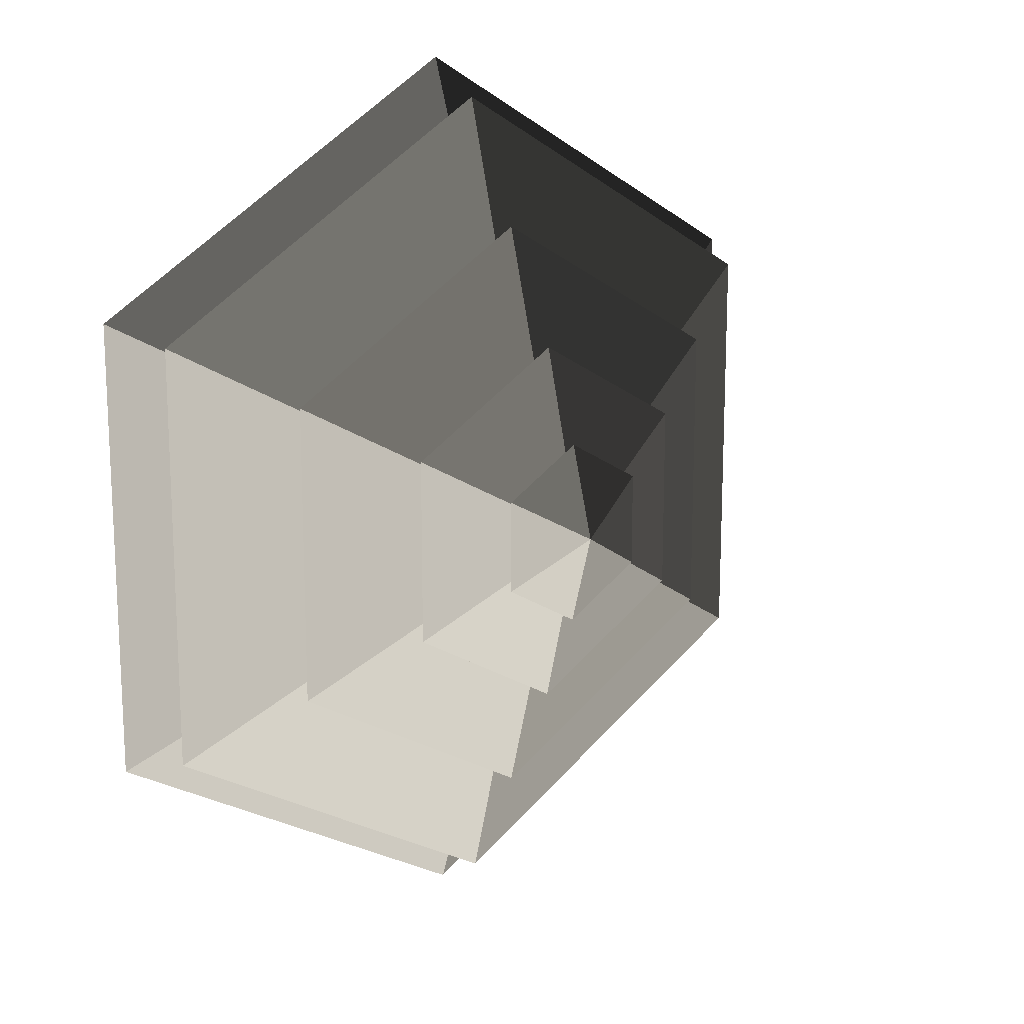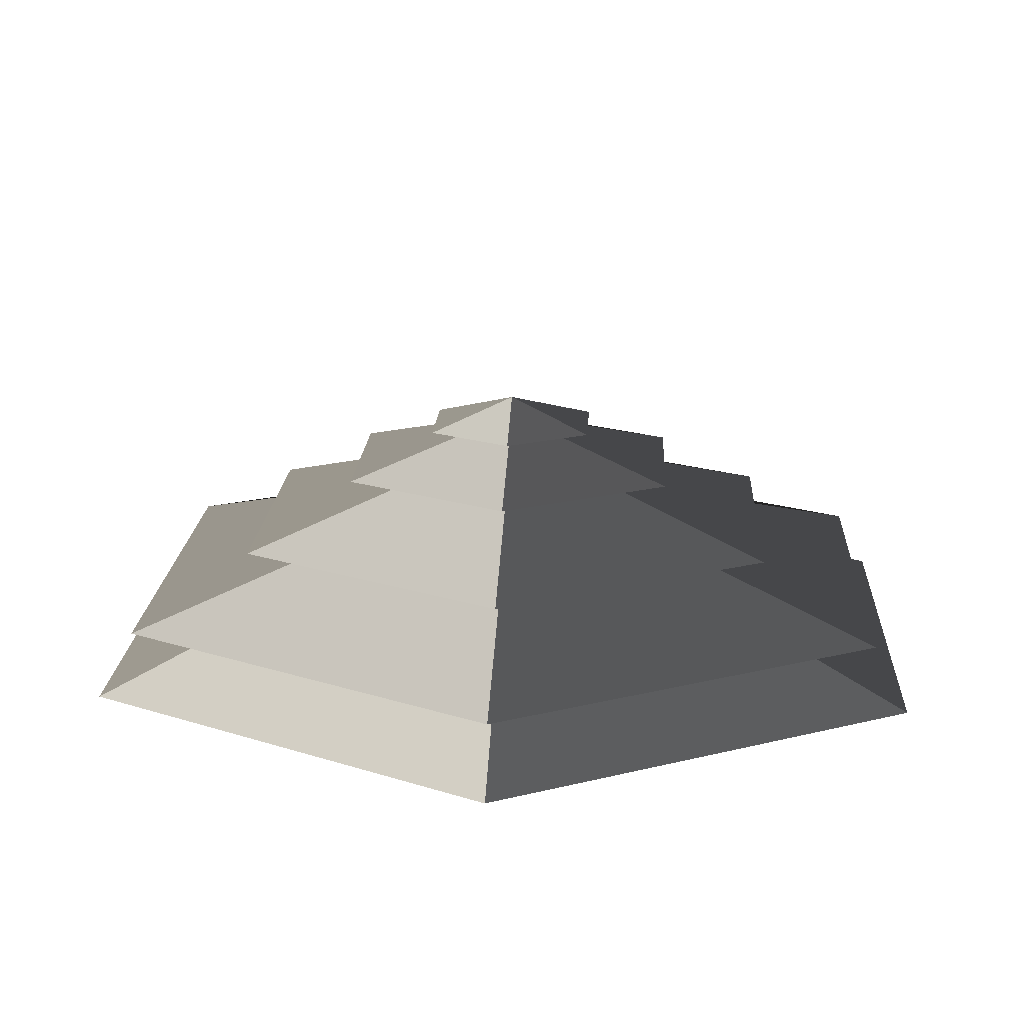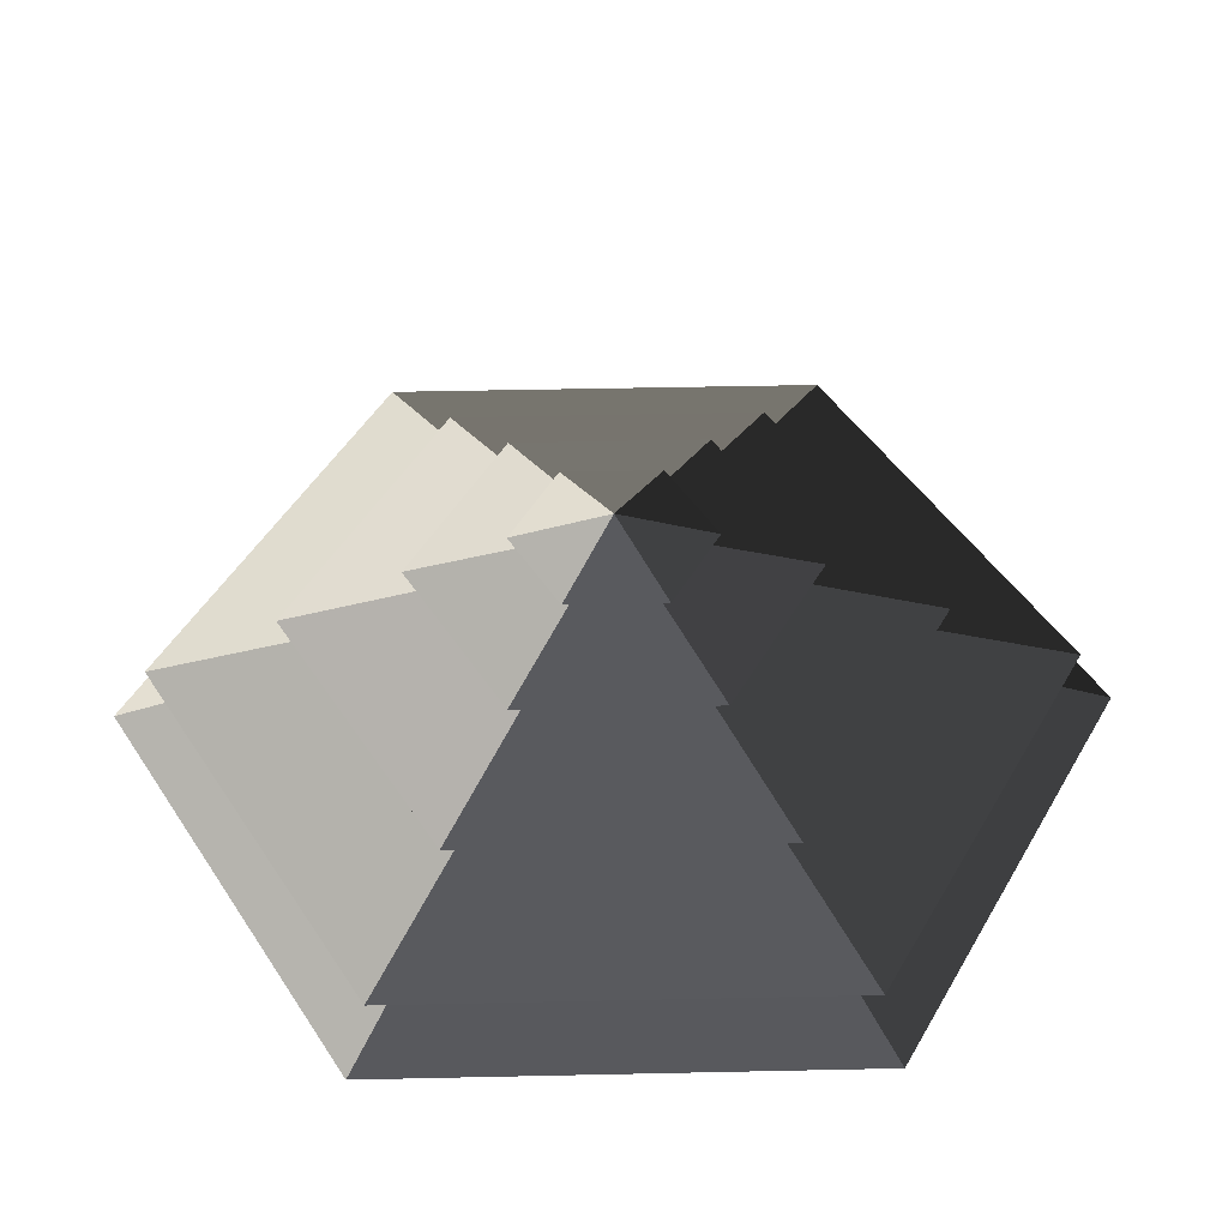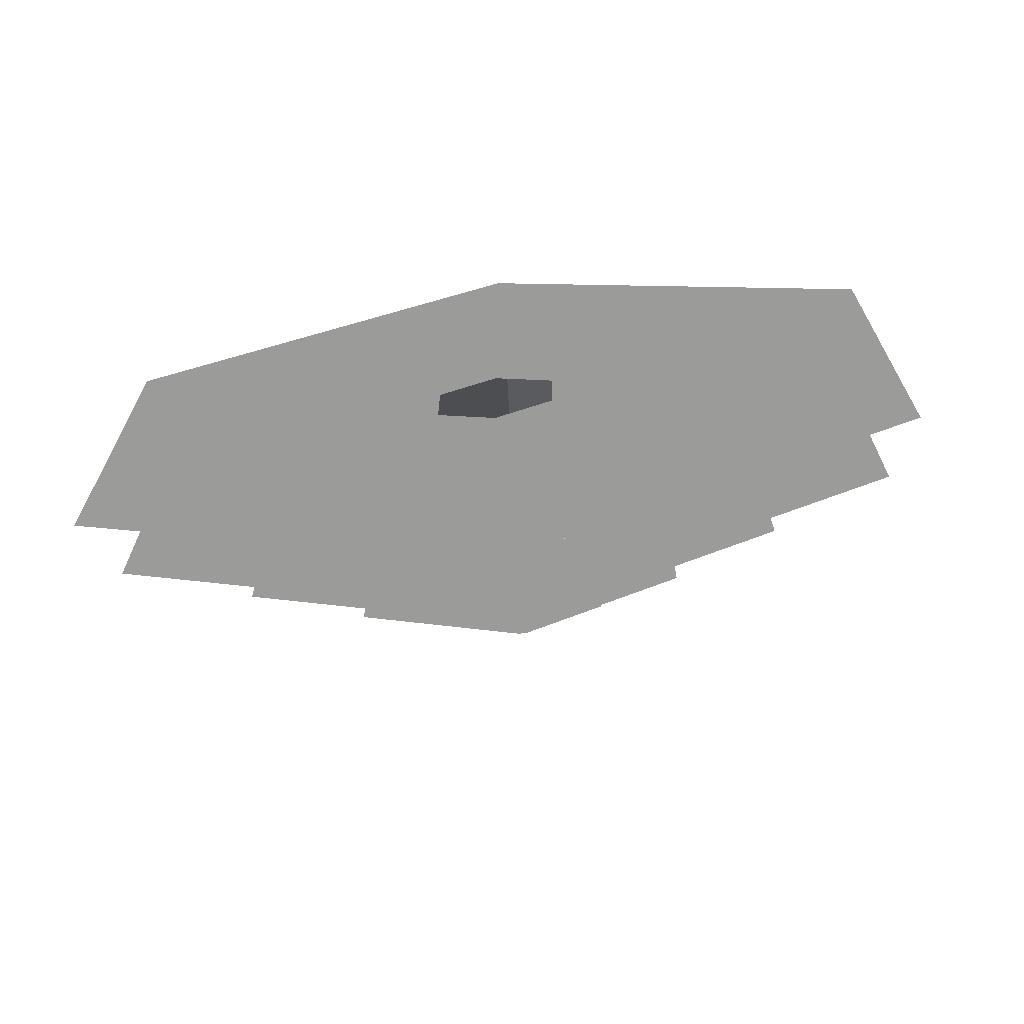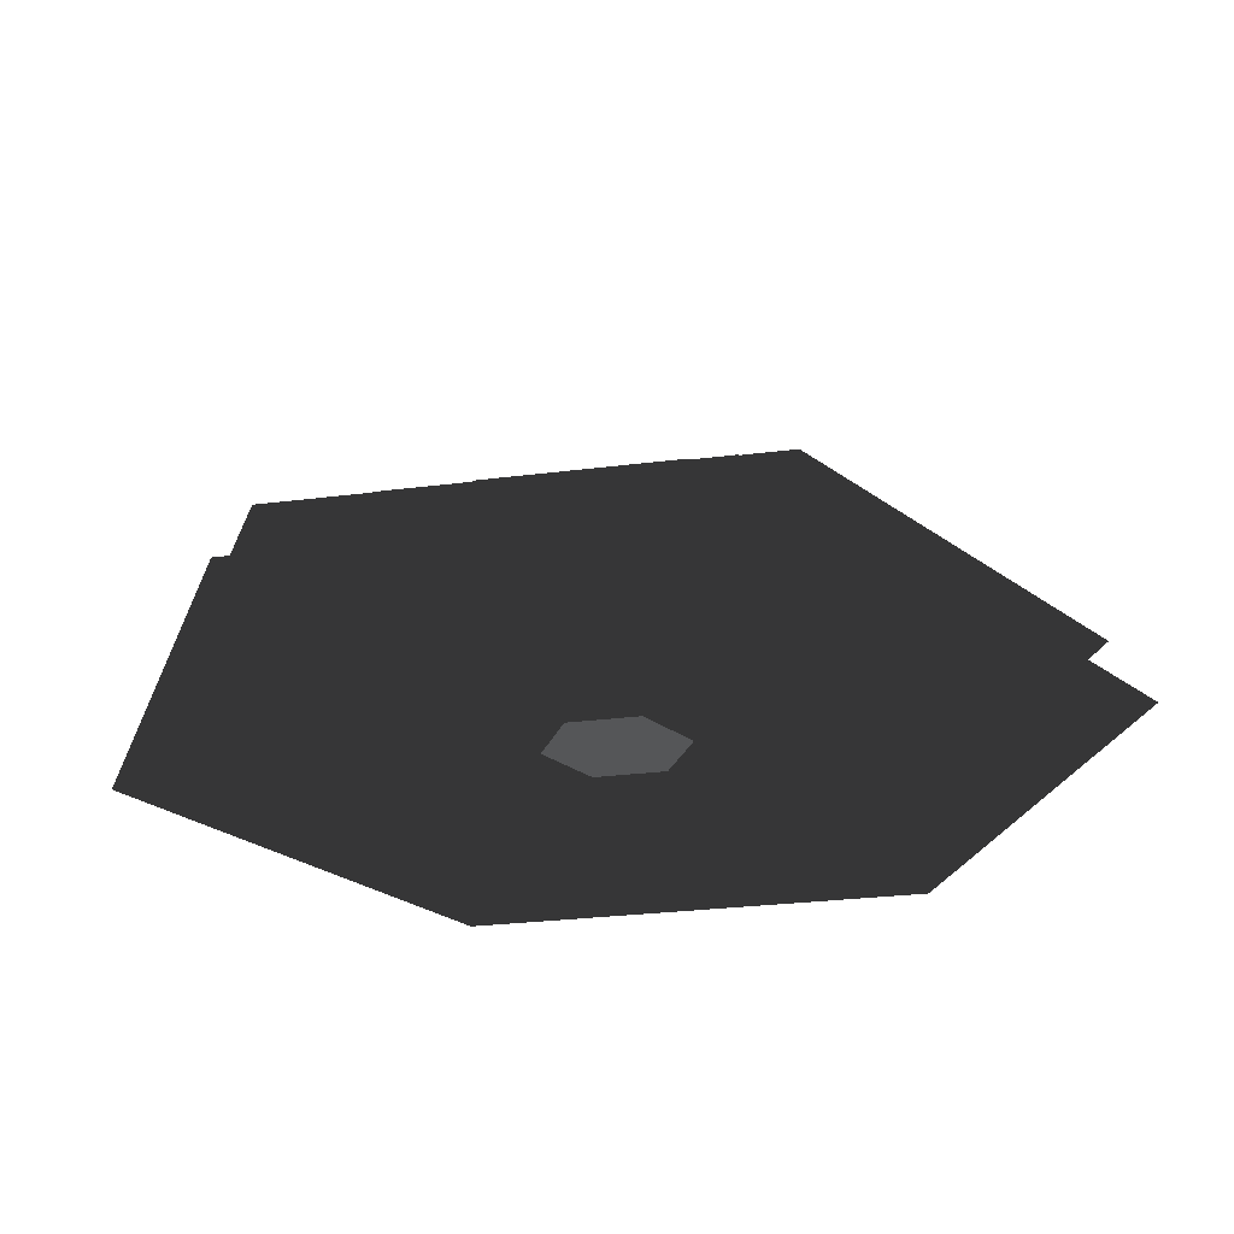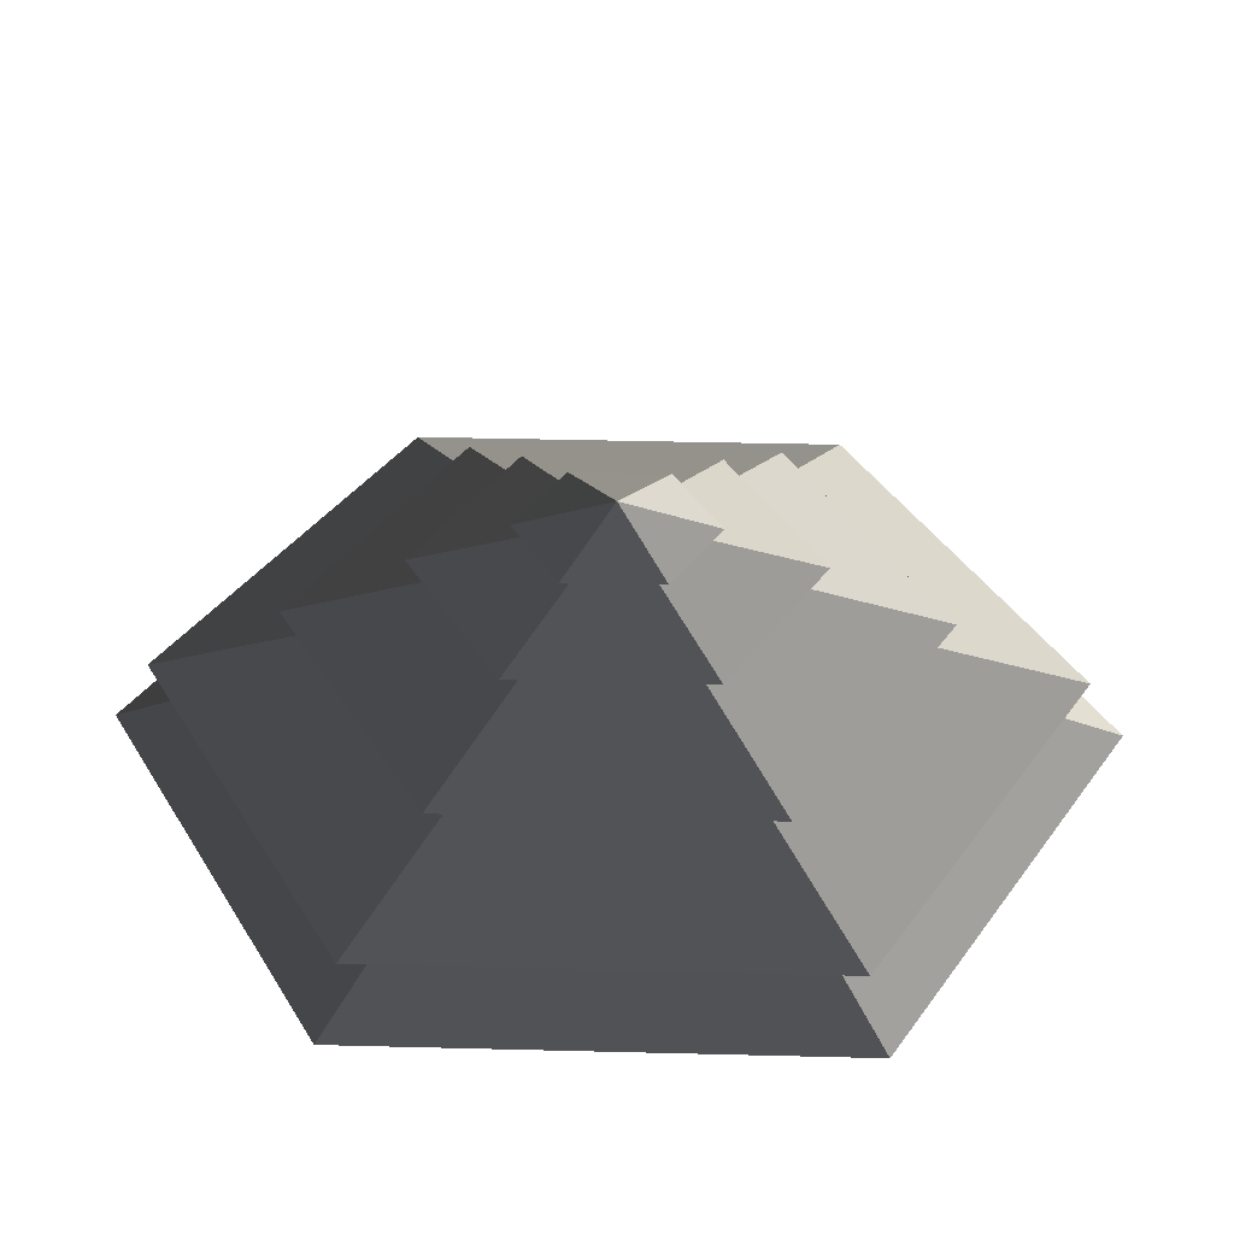
<metadata>
{"format":"obj","ext":"obj","renderer":"f3d","projection":"perspective","resolution":1024,"background":"white","views":[{"elev":16.1,"azim":-38.6,"up":"+Y"},{"elev":17.5,"azim":63.0,"up":"+Z"},{"elev":47.3,"azim":88.6,"up":"+Z"},{"elev":-69.6,"azim":-172.3,"up":"+Y"},{"elev":-27.1,"azim":-138.6,"up":"+Z"},{"elev":38.5,"azim":-148.2,"up":"+Z"}]}
</metadata>
<code>
v -10.39 6 3.994
v -70.82 40.89 3.994
v -70.82 -40.89 3.994
v -10.39 -6 3.994
v -3.875e-06 12 3.994
v -1.493e-05 81.78 3.994
v 10.39 6 3.994
v 70.82 40.89 3.994
v -1.96e-05 -81.78 3.994
v -3.245e-05 -12 3.994
v 70.82 -40.89 3.994
v 10.39 -6 3.994
v -1.493e-05 81.78 3.994
v -6.982e-06 51.36 14.77
v -44.48 25.68 14.77
v -70.82 40.89 3.994
v -44.48 25.68 14.77
v -65.28 37.69 14.77
v -65.28 -37.69 14.77
v -44.48 -25.68 14.77
v -6.982e-06 51.36 14.77
v -8.329e-06 75.38 14.77
v 44.48 25.68 14.77
v 65.28 37.69 14.77
v -2.922e-05 -75.38 14.77
v -3.237e-05 -51.36 14.77
v 65.28 -37.69 14.77
v 44.48 -25.68 14.77
v -70.82 -40.89 3.994
v -44.48 -25.68 14.77
v -3.237e-05 -51.36 14.77
v -1.96e-05 -81.78 3.994
v 70.82 -40.89 3.994
v 44.48 -25.68 14.77
v 44.48 25.68 14.77
v 70.82 40.89 3.994
v -70.82 40.89 3.994
v -44.48 25.68 14.77
v -44.48 -25.68 14.77
v -70.82 -40.89 3.994
v -1.96e-05 -81.78 3.994
v -3.237e-05 -51.36 14.77
v 44.48 -25.68 14.77
v 70.82 -40.89 3.994
v 70.82 40.89 3.994
v 44.48 25.68 14.77
v -6.982e-06 51.36 14.77
v -1.493e-05 81.78 3.994
v -8.329e-06 75.38 14.77
v -3.62e-05 33.42 26.26
v -28.94 16.71 26.26
v -65.28 37.69 14.77
v -28.94 16.71 26.26
v -46.13 26.63 26.26
v -46.13 -26.63 26.26
v -28.94 -16.71 26.26
v -3.62e-05 33.42 26.26
v -1.962e-05 53.27 26.26
v 28.94 16.71 26.26
v 46.13 26.63 26.26
v -2.104e-05 -53.27 26.26
v -8.619e-07 -33.42 26.26
v 46.13 -26.63 26.26
v 28.94 -16.71 26.26
v -65.28 -37.69 14.77
v -28.94 -16.71 26.26
v -8.619e-07 -33.42 26.26
v -2.922e-05 -75.38 14.77
v 65.28 -37.69 14.77
v 28.94 -16.71 26.26
v 28.94 16.71 26.26
v 65.28 37.69 14.77
v -65.28 37.69 14.77
v -28.94 16.71 26.26
v -28.94 -16.71 26.26
v -65.28 -37.69 14.77
v -2.922e-05 -75.38 14.77
v -8.619e-07 -33.42 26.26
v 28.94 -16.71 26.26
v 65.28 -37.69 14.77
v 65.28 37.69 14.77
v 28.94 16.71 26.26
v -3.62e-05 33.42 26.26
v -8.329e-06 75.38 14.77
v -46.13 -26.63 26.26
v -13.19 -7.618 36.94
v -1.935e-05 -15.23 36.94
v -2.104e-05 -53.27 26.26
v -1.935e-05 -15.23 36.94
v -3.045e-05 -32.93 36.94
v 28.51 -16.46 36.94
v 13.19 -7.617 36.94
v -13.19 -7.618 36.94
v -28.51 -16.46 36.94
v 28.51 16.46 36.94
v 13.19 7.617 36.94
v -3.746e-05 32.93 36.94
v -3.226e-06 15.23 36.94
v -28.51 16.46 36.94
v -13.19 7.617 36.94
v 46.13 -26.63 26.26
v 13.19 -7.617 36.94
v 13.19 7.617 36.94
v 46.13 26.63 26.26
v -46.13 26.63 26.26
v -13.19 7.617 36.94
v -13.19 -7.618 36.94
v -46.13 -26.63 26.26
v -2.104e-05 -53.27 26.26
v -1.935e-05 -15.23 36.94
v 13.19 -7.617 36.94
v 46.13 -26.63 26.26
v 46.13 26.63 26.26
v 13.19 7.617 36.94
v -3.226e-06 15.23 36.94
v -1.962e-05 53.27 26.26
v -1.962e-05 53.27 26.26
v -3.226e-06 15.23 36.94
v -13.19 7.617 36.94
v -46.13 26.63 26.26
v 28.51 -16.46 36.94
v 5.388 -3.111 44.08
v 5.388 3.111 44.08
v 28.51 16.46 36.94
v 5.388 3.111 44.08
v 14.22 8.21 44.08
v -9.919e-06 16.42 44.08
v -2.759e-05 6.222 44.08
v -14.22 8.211 44.08
v -5.388 3.111 44.08
v 5.388 -3.111 44.08
v 14.22 -8.211 44.08
v -14.22 -8.211 44.08
v -5.388 -3.111 44.08
v -2.424e-05 -16.42 44.08
v -4.742e-05 -6.222 44.08
v -28.51 16.46 36.94
v -5.388 3.111 44.08
v -5.388 -3.111 44.08
v -28.51 -16.46 36.94
v -3.045e-05 -32.93 36.94
v -4.742e-05 -6.222 44.08
v 5.388 -3.111 44.08
v 28.51 -16.46 36.94
v 28.51 16.46 36.94
v 5.388 3.111 44.08
v -2.759e-05 6.222 44.08
v -3.746e-05 32.93 36.94
v -3.746e-05 32.93 36.94
v -2.759e-05 6.222 44.08
v -5.388 3.111 44.08
v -28.51 16.46 36.94
v -28.51 -16.46 36.94
v -5.388 -3.111 44.08
v -4.742e-05 -6.222 44.08
v -3.045e-05 -32.93 36.94
v -14.22 8.211 44.08
v -4.227e-05 -3.838e-05 48.94
v -14.22 -8.211 44.08
v -2.424e-05 -16.42 44.08
v -4.227e-05 -3.838e-05 48.94
v 14.22 -8.211 44.08
v 14.22 8.21 44.08
v -4.227e-05 -3.838e-05 48.94
v -9.919e-06 16.42 44.08
v -9.919e-06 16.42 44.08
v -4.227e-05 -3.838e-05 48.94
v -14.22 8.211 44.08
v -14.22 -8.211 44.08
v -4.227e-05 -3.838e-05 48.94
v -2.424e-05 -16.42 44.08
v 14.22 -8.211 44.08
v -4.227e-05 -3.838e-05 48.94
v 14.22 8.21 44.08
g Cylinder_151_2409_212
f 1 3 2
f 1 4 3
f 5 1 2
f 5 2 6
f 7 5 6
f 7 6 8
f 4 9 3
f 4 10 9
f 10 11 9
f 10 12 11
f 12 8 11
f 12 7 8
f 13 15 14
f 13 16 15
f 17 19 18
f 17 20 19
f 21 17 18
f 21 18 22
f 23 21 22
f 23 22 24
f 20 25 19
f 20 26 25
f 26 27 25
f 26 28 27
f 28 24 27
f 28 23 24
f 29 31 30
f 29 32 31
f 33 35 34
f 33 36 35
f 37 39 38
f 37 40 39
f 41 43 42
f 41 44 43
f 45 47 46
f 45 48 47
f 49 51 50
f 49 52 51
f 53 55 54
f 53 56 55
f 57 53 54
f 57 54 58
f 59 57 58
f 59 58 60
f 56 61 55
f 56 62 61
f 62 63 61
f 62 64 63
f 64 60 63
f 64 59 60
f 65 67 66
f 65 68 67
f 69 71 70
f 69 72 71
f 73 75 74
f 73 76 75
f 77 79 78
f 77 80 79
f 81 83 82
f 81 84 83
f 85 87 86
f 85 88 87
f 89 91 90
f 89 92 91
f 93 89 90
f 93 90 94
f 92 95 91
f 92 96 95
f 96 97 95
f 96 98 97
f 98 99 97
f 98 100 99
f 100 94 99
f 100 93 94
f 101 103 102
f 101 104 103
f 105 107 106
f 105 108 107
f 109 111 110
f 109 112 111
f 113 115 114
f 113 116 115
f 117 119 118
f 117 120 119
f 121 123 122
f 121 124 123
f 125 127 126
f 125 128 127
f 128 129 127
f 128 130 129
f 131 125 126
f 131 126 132
f 130 133 129
f 130 134 133
f 134 135 133
f 134 136 135
f 136 132 135
f 136 131 132
f 137 139 138
f 137 140 139
f 141 143 142
f 141 144 143
f 145 147 146
f 145 148 147
f 149 151 150
f 149 152 151
f 153 155 154
f 153 156 155
f 157 159 158
f 160 162 161
f 163 165 164
f 166 168 167
f 169 171 170
f 172 174 173

</code>
